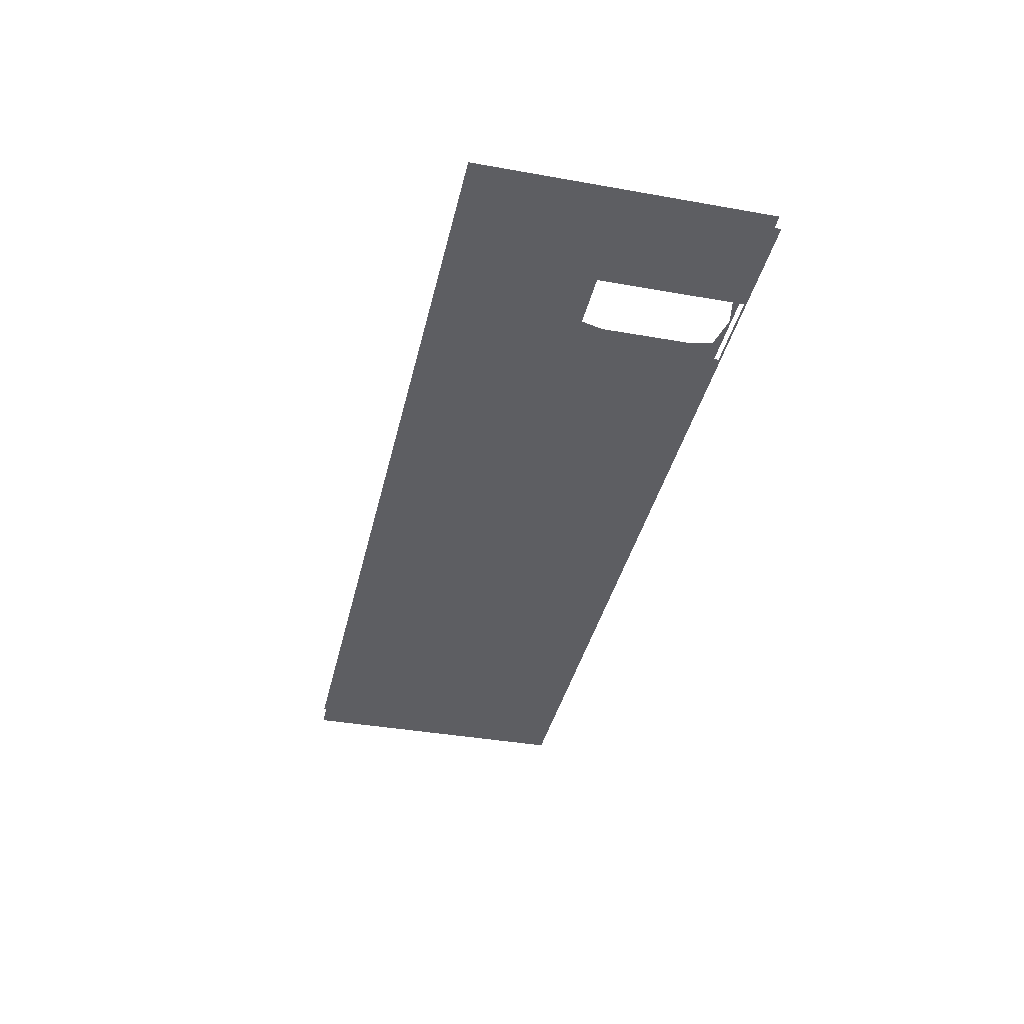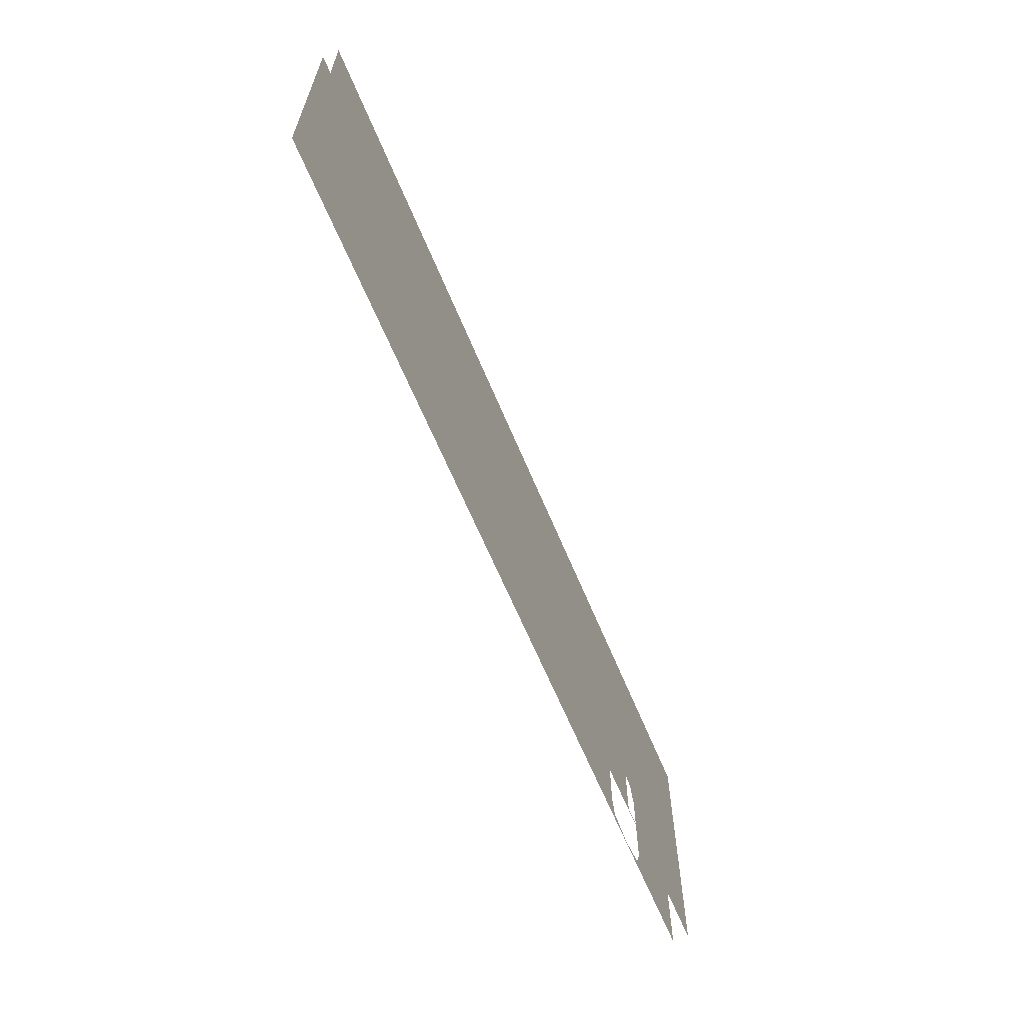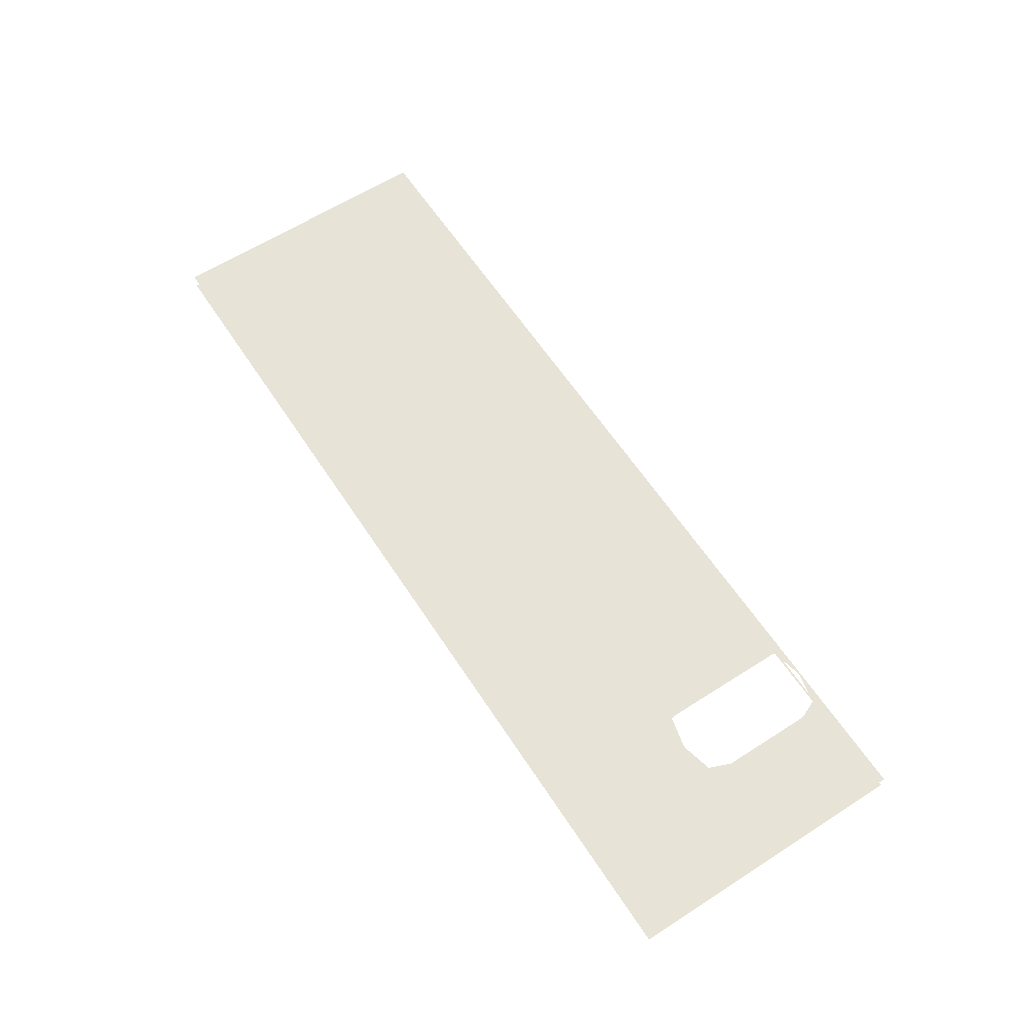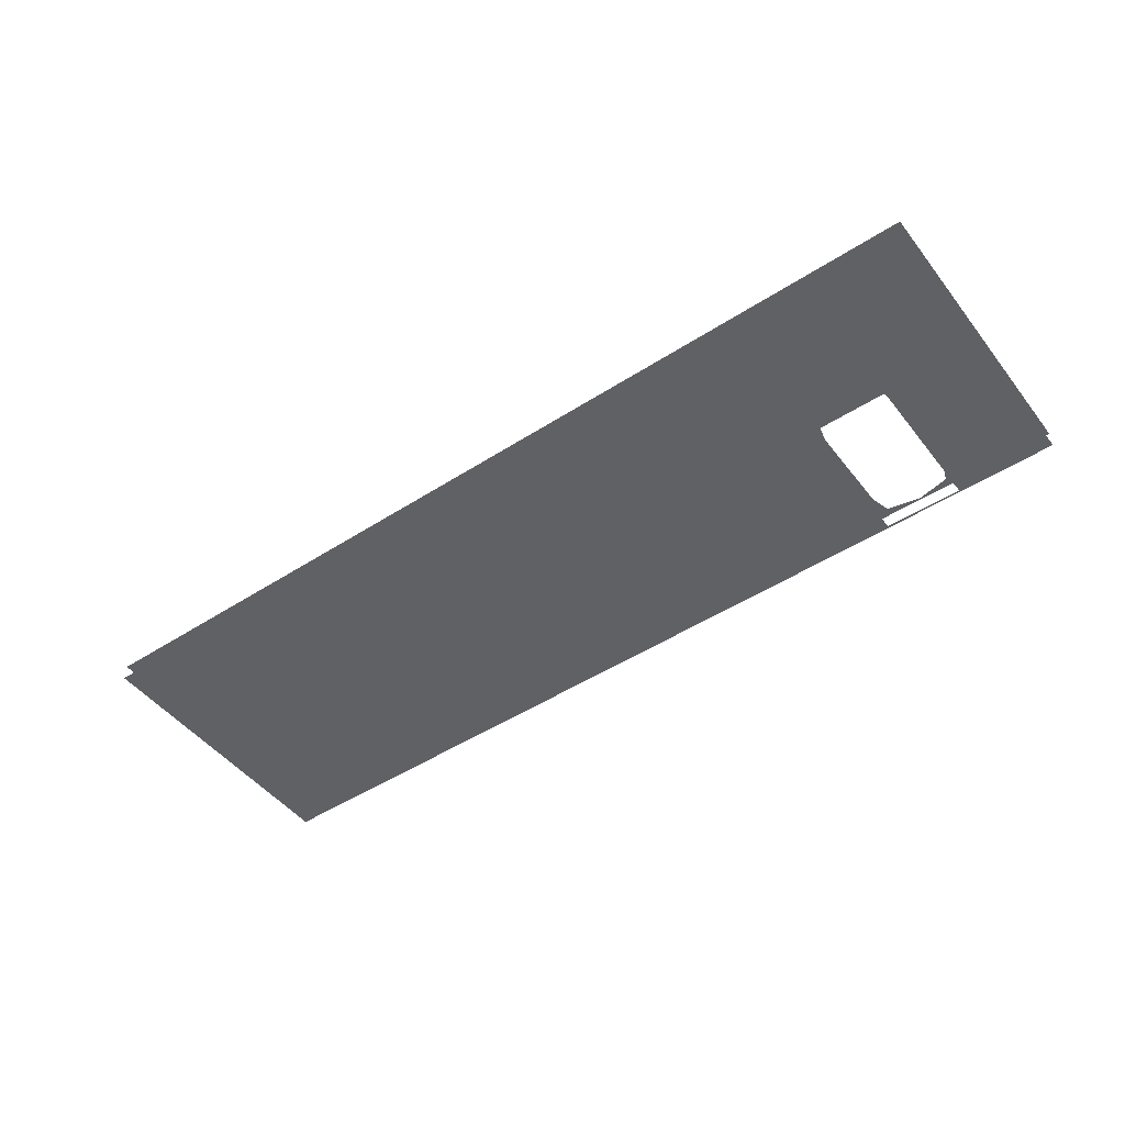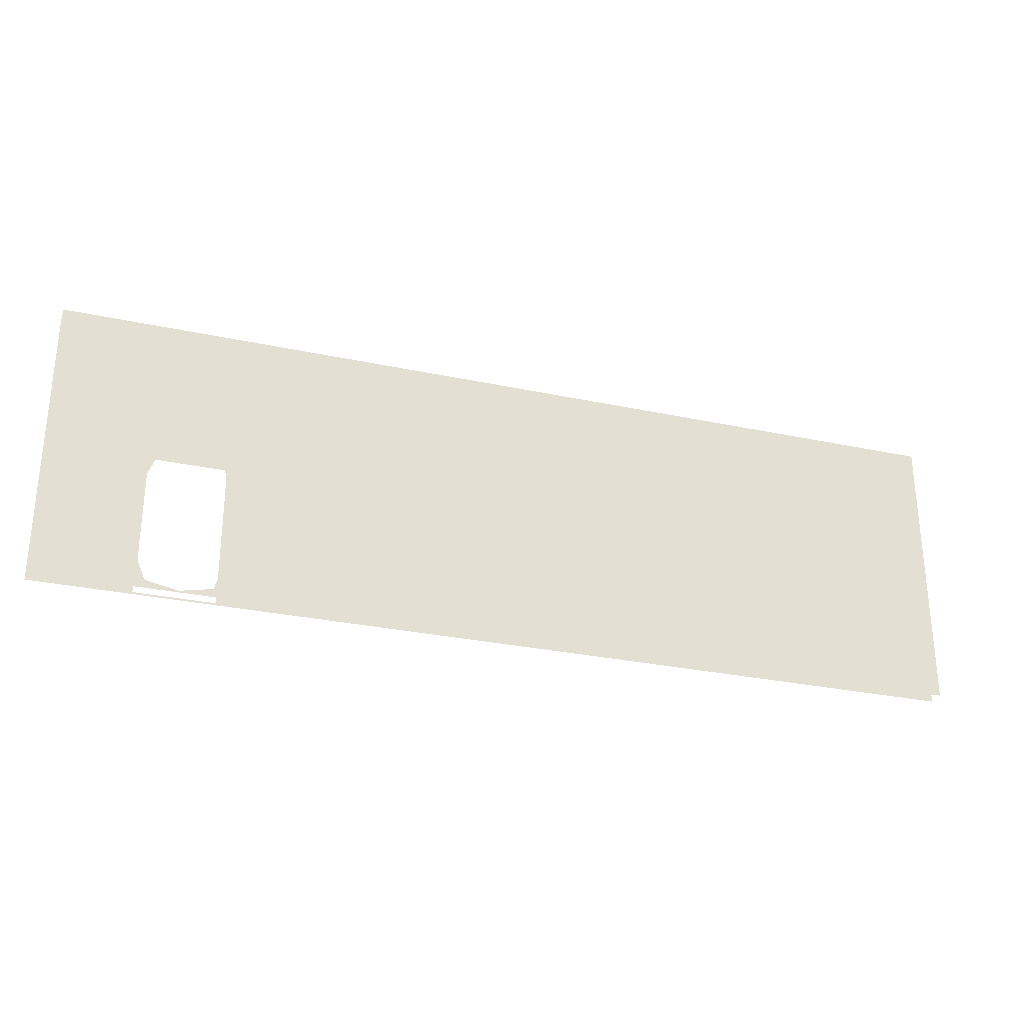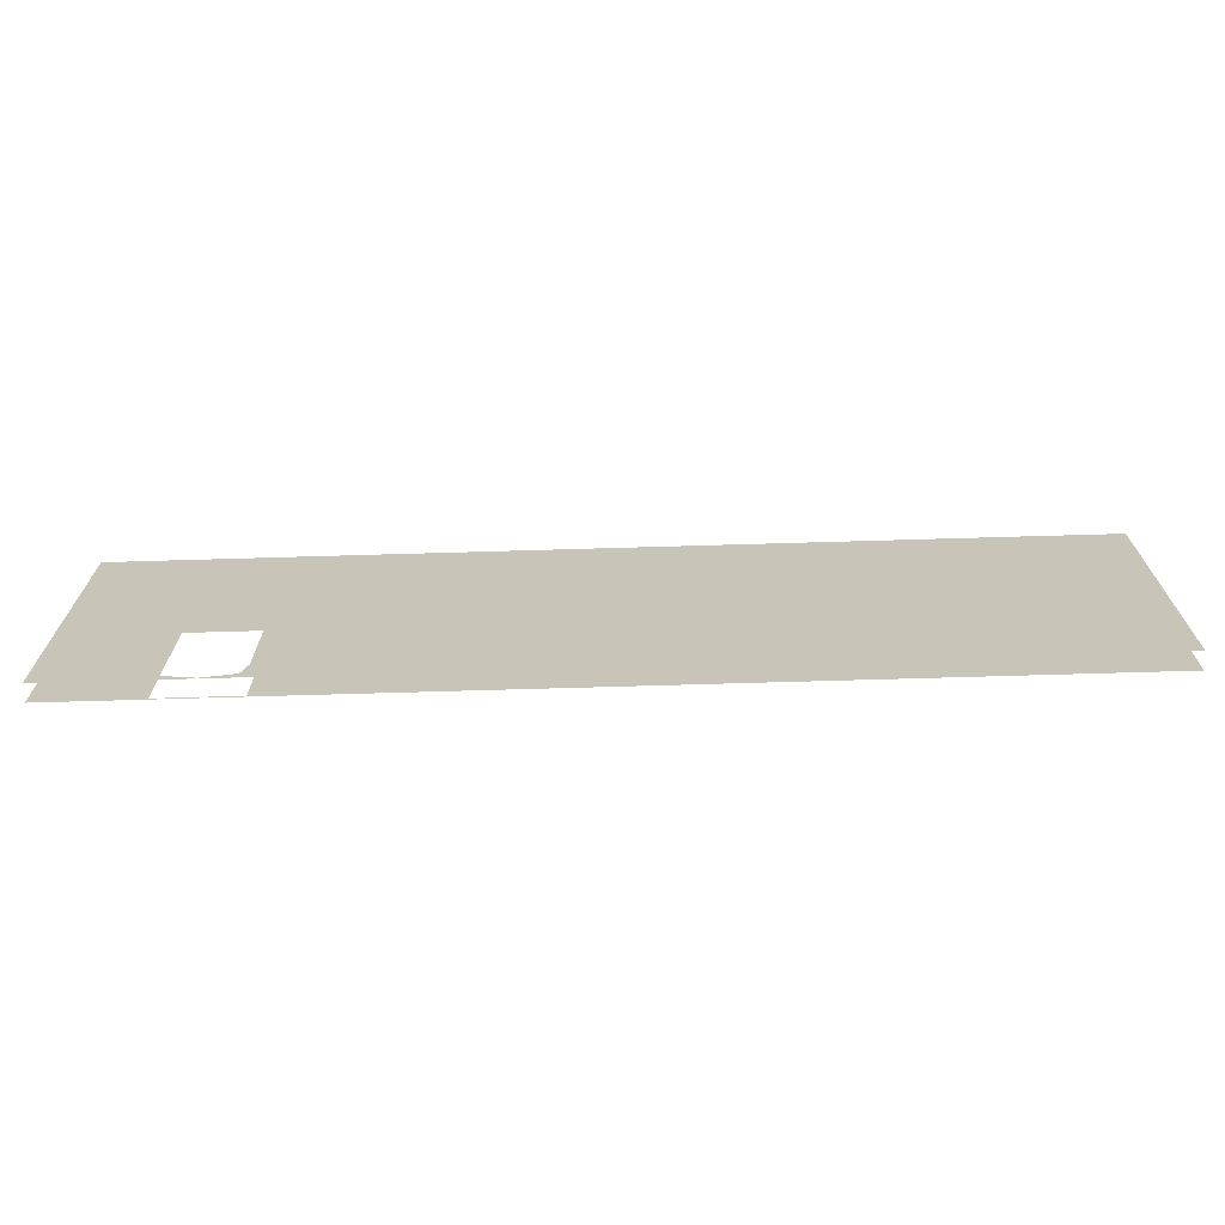
<metadata>
{"format":"obj","ext":"obj","renderer":"f3d","projection":"perspective","resolution":1024,"background":"white","views":[{"elev":-38.3,"azim":-102.7,"up":"+Z"},{"elev":-62.9,"azim":112.4,"up":"+Y"},{"elev":61.5,"azim":-123.1,"up":"+Z"},{"elev":-47.8,"azim":-144.0,"up":"+Z"},{"elev":-28.8,"azim":-17.8,"up":"+Y"},{"elev":-69.4,"azim":1.7,"up":"+Y"}]}
</metadata>
<code>
v  -1.4 0 0.025
v  -1.106 0 0.025
v  -1.106 0.0823 0.025
v  -1.4 0.0061 0.025
v  1.4 0 -0.025
v  -0.8717 0 -0.025
v  -0.8717 0.0061 -0.025
v  1.4 0.0061 -0.025
v  -0.8717 0 0.025
v  1.4 0 0.025
v  1.4 0.0061 0.025
v  -0.8717 0.0823 0.025
v  -0.8884 0 -0.025
v  -0.8884 0.0061 -0.025
v  -1.081 0 0.025
v  -1.081 0.0247 0.025
v  -1.106 0 -0.025
v  -1.4 0 -0.025
v  -1.4 0.0061 -0.025
v  -1.106 0.0061 -0.025
v  -1.106 0.3591 0.025
v  -1.106 0.8683 0.025
v  -1.4 0.8683 0.025
v  -1.4 0.4392 0.025
v  -0.8717 0.4392 -0.025
v  -0.8717 0.8683 -0.025
v  1.4 0.8683 -0.025
v  1.4 0.4392 -0.025
v  1.4 0.4392 0.025
v  1.4 0.8683 0.025
v  -0.8717 0.8683 0.025
v  -0.8717 0.3582 0.025
v  -1.106 0.4392 -0.025
v  -1.106 0.8683 -0.025
v  -1.081 0.8683 -0.025
v  -1.081 0.4392 -0.025
v  -0.8884 0.8683 0.025
v  -0.8884 0.424 0.025
v  -1.4 0.4392 -0.025
v  -1.4 0.8683 -0.025
v  -1.081 0 -0.025
v  -1.081 0.0061 -0.025
v  -0.9844 0 0.025
v  -0.9844 0.0051 0.025
v  -0.9844 0.8683 -0.025
v  -0.9844 0.4392 -0.025
v  -1.081 0.8683 0.025
v  -1.081 0.424 0.025
v  -0.9844 0 -0.025
v  -0.9844 0.0061 -0.025
v  -0.9844 0.8683 0.025
v  -0.9844 0.4469 0.025
v  -0.8884 0 0.025
v  -0.8884 0.0247 0.025
v  -0.8884 0.8683 -0.025
v  -0.8884 0.4392 -0.025
o Box247
g Box247
f 1 2 3 4
f 5 6 7 8
f 9 10 11 12
f 6 13 14 7
f 2 15 16 3
f 17 18 19 20
f 21 22 23 24
f 25 26 27 28
f 29 30 31 32
f 33 34 35 36
f 32 31 37 38
f 39 40 34 33
f 3 21 24 4
f 7 25 28 8
f 11 29 32 12
f 19 39 33 20
f 41 17 20 42
f 15 43 44 16
f 35 45 46 36
f 47 22 21 48
f 13 49 50 14
f 37 51 52 38
f 53 9 12 54
f 55 26 25 56
f 43 53 54 44
f 45 55 56 46
f 49 41 42 50
f 51 47 48 52

</code>
